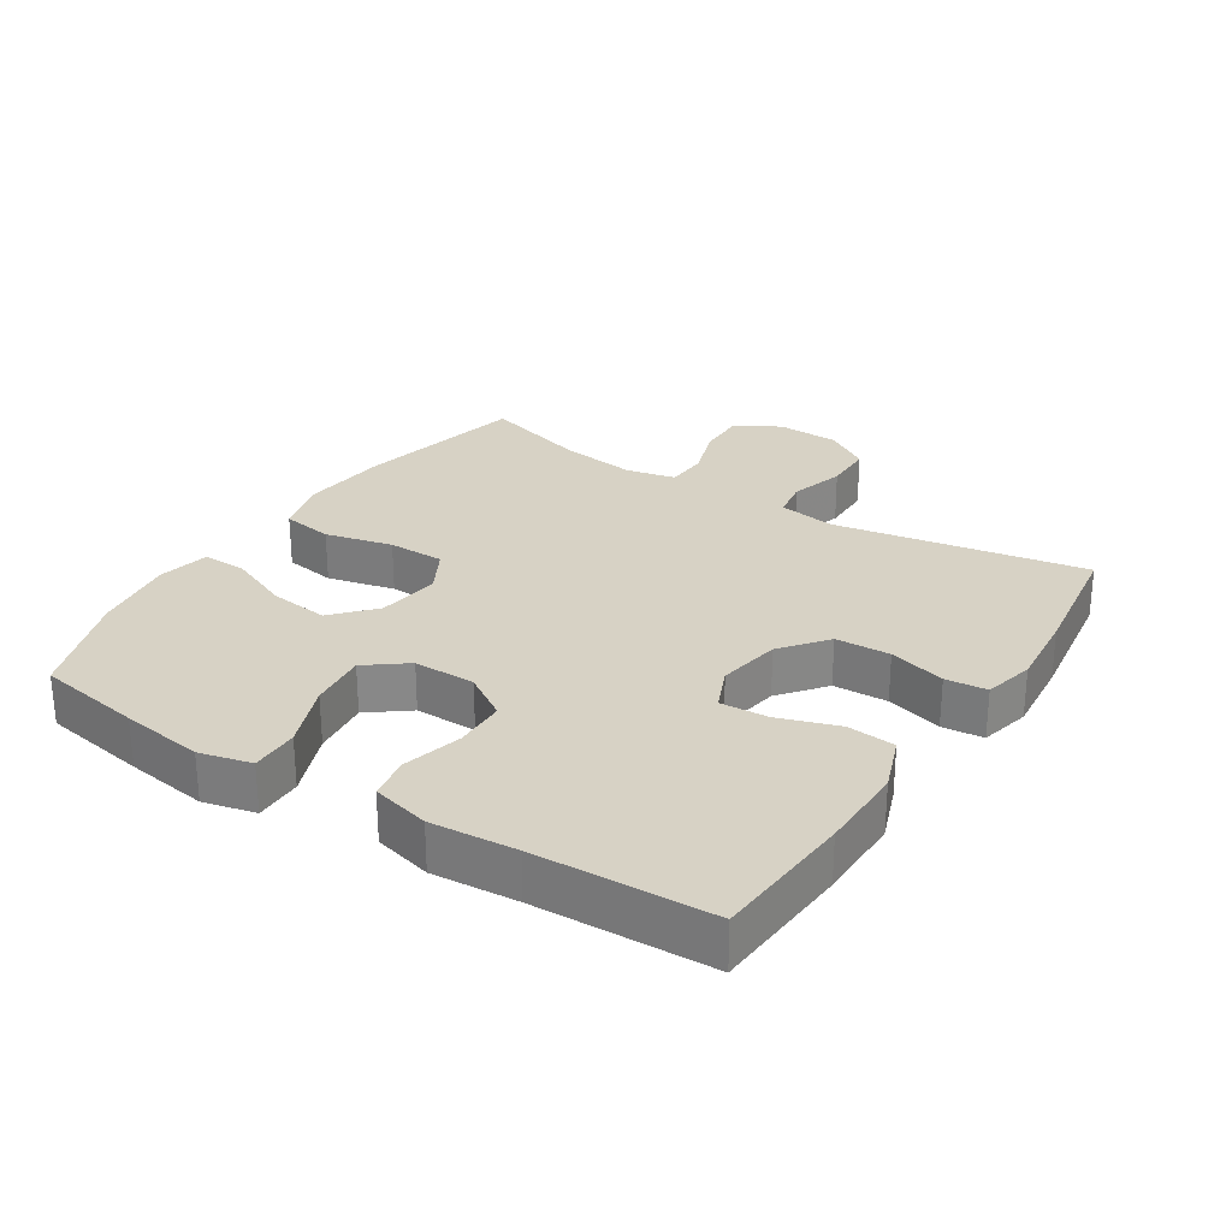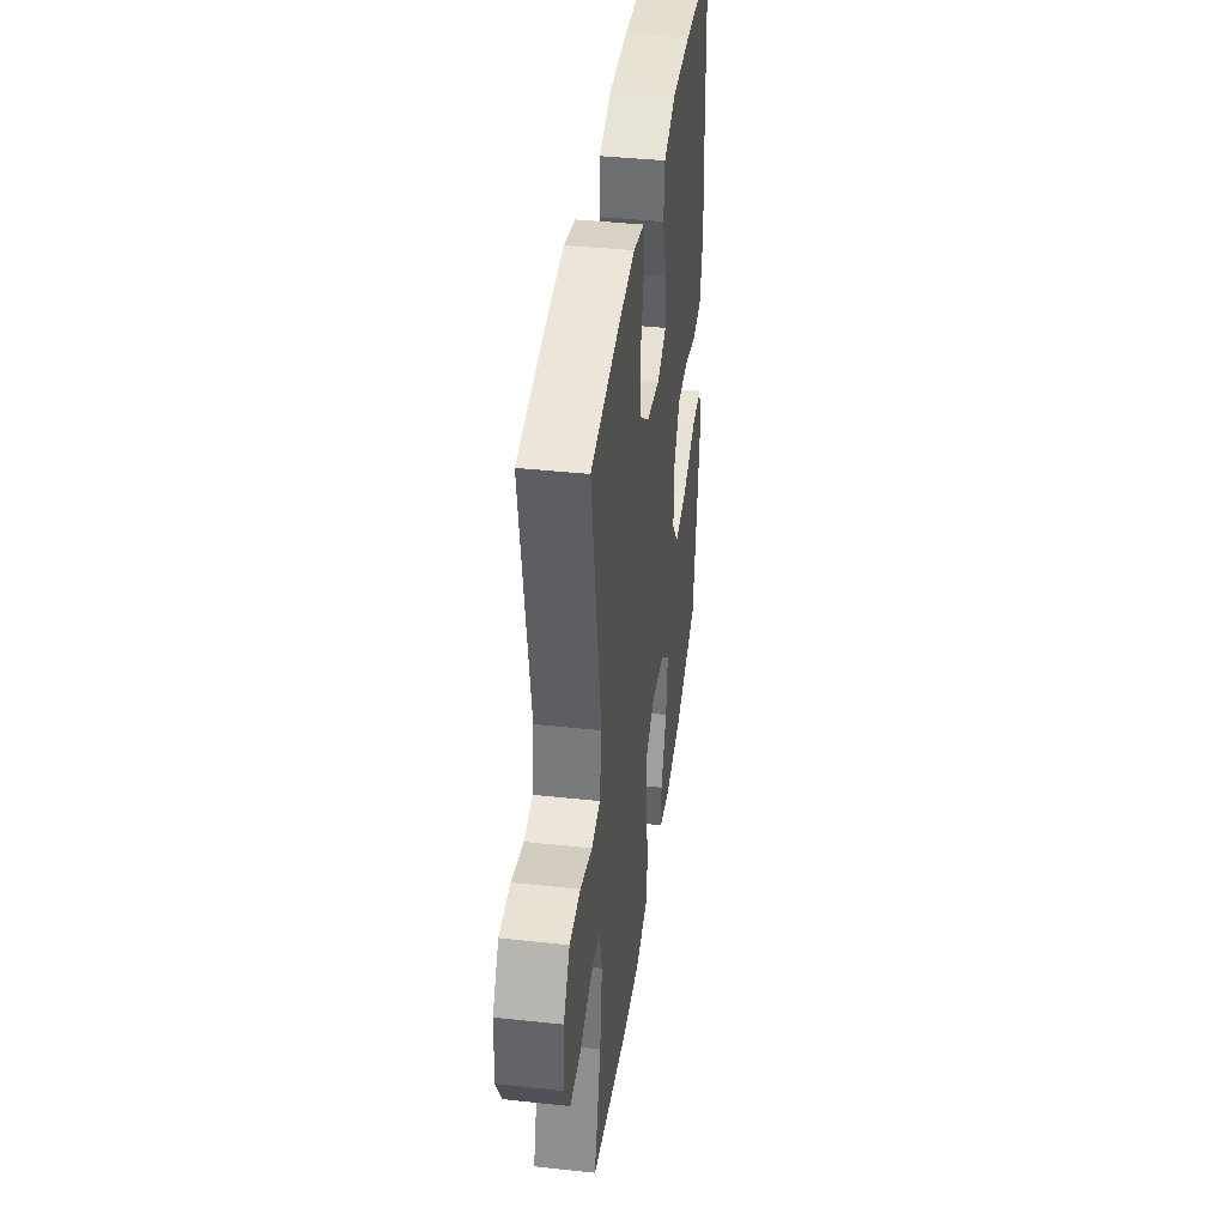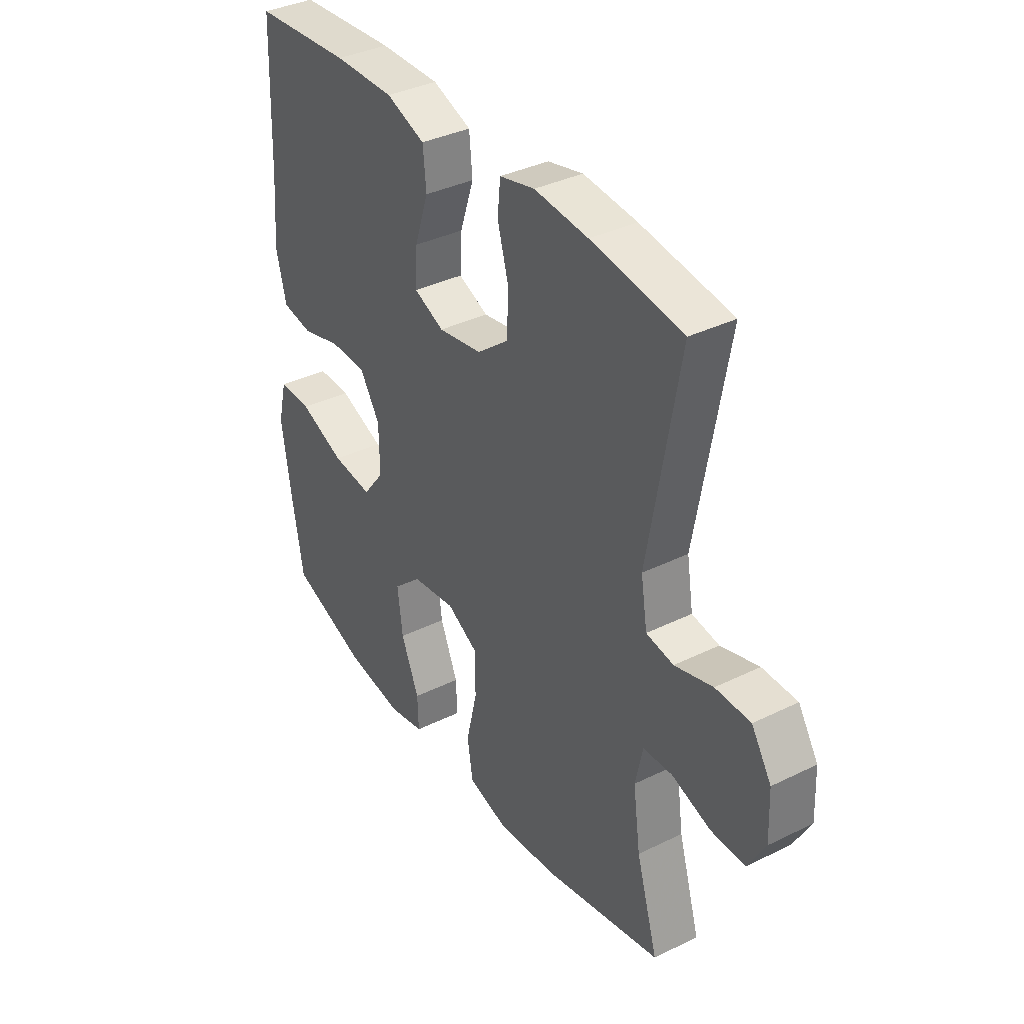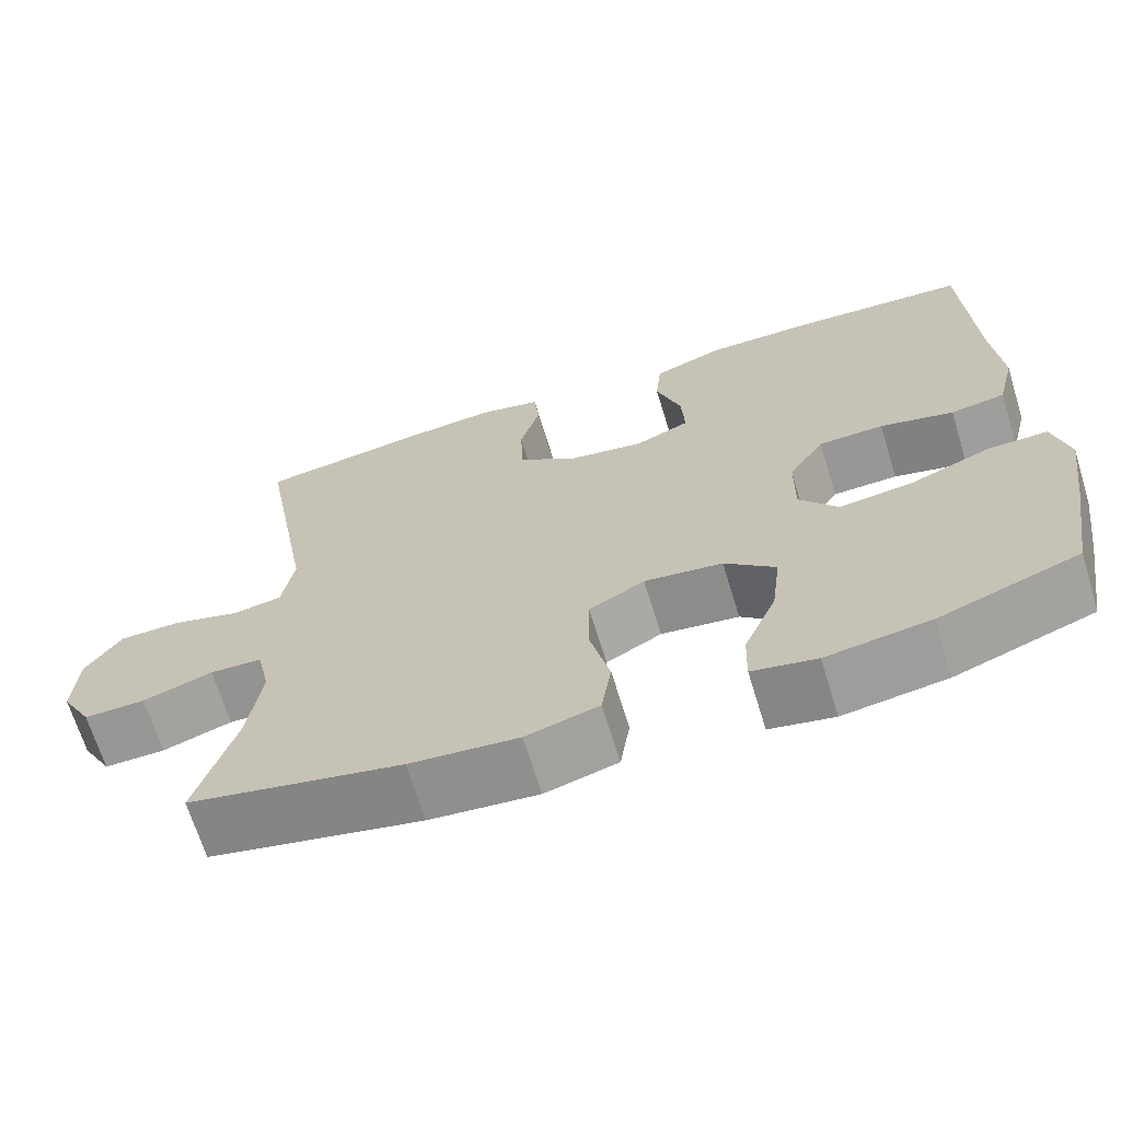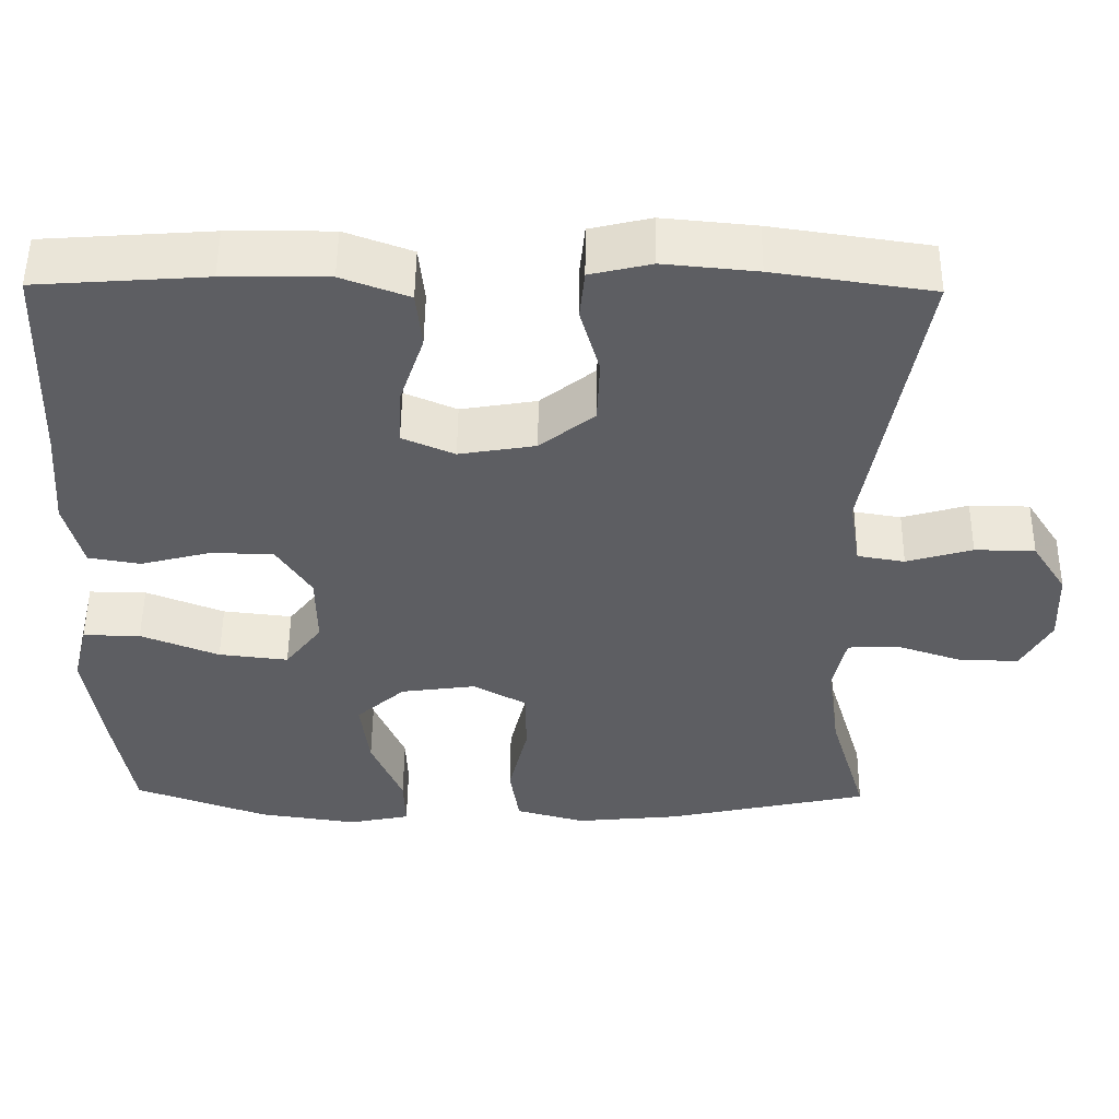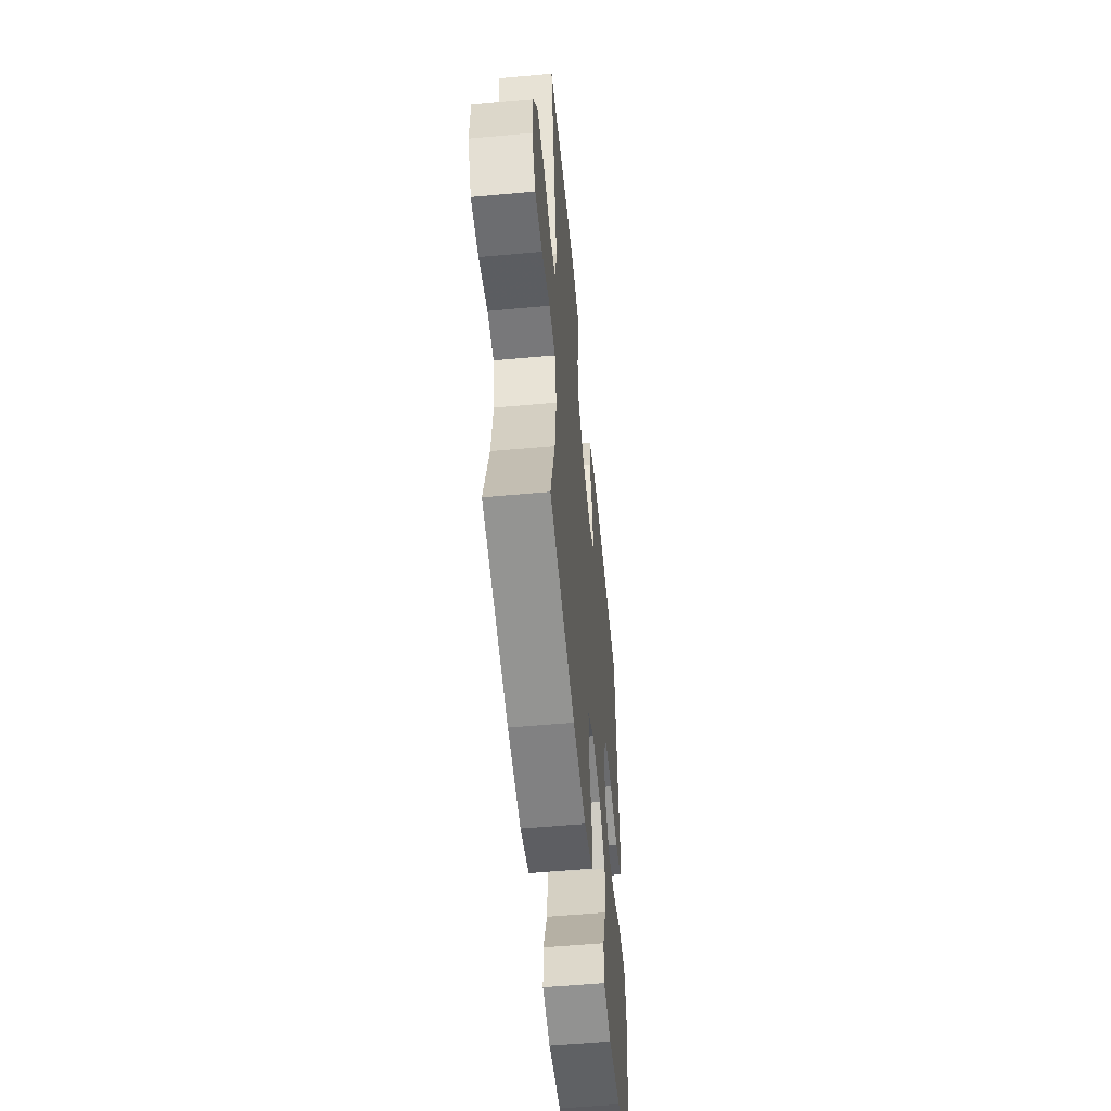
<metadata>
{"format":"obj","ext":"obj","renderer":"f3d","projection":"perspective","resolution":1024,"background":"white","views":[{"elev":27.5,"azim":-57.3,"up":"+Y"},{"elev":40.2,"azim":97.6,"up":"+Z"},{"elev":36.7,"azim":57.5,"up":"+Z"},{"elev":-67.8,"azim":-162.9,"up":"+Z"},{"elev":51.8,"azim":0.6,"up":"+Z"},{"elev":-54.8,"azim":95.5,"up":"+Z"}]}
</metadata>
<code>
v -0.5 0.07 -0.5
v -0.527 0.07 -0.341
v -0.545 0.07 -0.217
v -0.526 0.07 -0.139
v -0.454 0.07 -0.14
v -0.356 0.07 -0.179
v -0.269 0.07 -0.189
v -0.223 0.07 -0.129
v -0.224 0.07 -0.036
v -0.267 0.07 0.031
v -0.345 0.07 0.033
v -0.433 0.07 0.01
v -0.498 0.07 0.021
v -0.52 0.07 0.108
v -0.51 0.07 0.236
v -0.5 0.07 0.5
v -0.289 0.07 0.515
v -0.159 0.07 0.516
v -0.075 0.07 0.485
v -0.068 0.07 0.413
v -0.098 0.07 0.323
v -0.102 0.07 0.251
v -0.037 0.07 0.223
v 0.058 0.07 0.239
v 0.126 0.07 0.293
v 0.129 0.07 0.375
v 0.105 0.07 0.46
v 0.111 0.07 0.522
v 0.187 0.07 0.54
v 0.303 0.07 0.529
v 0.5 0.07 0.5
v 0.434 0.07 0.123
v 0.448 0.07 0.037
v 0.507 0.07 0.027
v 0.589 0.07 0.051
v 0.664 0.07 0.05
v 0.707 0.07 -0.017
v 0.711 0.07 -0.111
v 0.674 0.07 -0.178
v 0.6 0.07 -0.177
v 0.516 0.07 -0.149
v 0.453 0.07 -0.152
v 0.437 0.07 -0.227
v 0.453 0.07 -0.342
v 0.5 0.07 -0.5
v 0.244 0.07 -0.556
v 0.114 0.07 -0.569
v 0.027 0.07 -0.545
v 0.015 0.07 -0.468
v 0.039 0.07 -0.367
v 0.038 0.07 -0.282
v -0.029 0.07 -0.245
v -0.123 0.07 -0.258
v -0.184 0.07 -0.313
v -0.173 0.07 -0.402
v -0.134 0.07 -0.495
v -0.132 0.07 -0.562
v -0.209 0.07 -0.578
v -0.333 0.07 -0.56
v -0.5 0 -0.5
v -0.527 0 -0.341
v -0.545 0 -0.217
v -0.526 0 -0.139
v -0.454 0 -0.14
v -0.356 0 -0.179
v -0.269 0 -0.189
v -0.223 0 -0.129
v -0.224 0 -0.036
v -0.267 0 0.031
v -0.345 0 0.033
v -0.433 0 0.01
v -0.498 0 0.021
v -0.52 0 0.108
v -0.51 0 0.236
v -0.5 0 0.5
v -0.289 0 0.515
v -0.159 0 0.516
v -0.075 0 0.485
v -0.068 0 0.413
v -0.098 0 0.323
v -0.102 0 0.251
v -0.037 0 0.223
v 0.058 0 0.239
v 0.126 0 0.293
v 0.129 0 0.375
v 0.105 0 0.46
v 0.111 0 0.522
v 0.187 0 0.54
v 0.303 0 0.529
v 0.5 0 0.5
v 0.434 0 0.123
v 0.448 0 0.037
v 0.507 0 0.027
v 0.589 0 0.051
v 0.664 0 0.05
v 0.707 0 -0.017
v 0.711 0 -0.111
v 0.674 0 -0.178
v 0.6 0 -0.177
v 0.516 0 -0.149
v 0.453 0 -0.152
v 0.437 0 -0.227
v 0.453 0 -0.342
v 0.5 0 -0.5
v 0.244 0 -0.556
v 0.114 0 -0.569
v 0.027 0 -0.545
v 0.015 0 -0.468
v 0.039 0 -0.367
v 0.038 0 -0.282
v -0.029 0 -0.245
v -0.123 0 -0.258
v -0.184 0 -0.313
v -0.173 0 -0.402
v -0.134 0 -0.495
v -0.132 0 -0.562
v -0.209 0 -0.578
v -0.333 0 -0.56
f 55 56 57 58
f 54 55 58 59
f 47 48 49 50
f 47 50 51
f 44 45 46 47
f 43 44 47 51
f 42 43 51 52
f 38 39 40 41
f 38 41 42
f 37 38 42
f 34 35 36 37
f 33 34 37 42
f 32 33 42 52
f 26 27 28 29
f 25 26 29 30
f 18 19 20 21
f 18 21 22
f 15 16 17 18
f 15 18 22
f 14 15 22 23
f 11 12 13 14
f 10 11 14 23
f 3 4 5 6
f 3 6 7
f 2 3 7
f 54 59 1 2
f 53 54 2 7
f 52 53 7 8
f 32 52 8 9
f 25 30 31 32
f 24 25 32 9
f 9 10 23 24
f 117 116 115 114
f 118 117 114 113
f 109 108 107 106
f 110 109 106
f 106 105 104 103
f 110 106 103 102
f 111 110 102 101
f 100 99 98 97
f 101 100 97
f 101 97 96
f 96 95 94 93
f 101 96 93 92
f 111 101 92 91
f 88 87 86 85
f 89 88 85 84
f 80 79 78 77
f 81 80 77
f 77 76 75 74
f 81 77 74
f 82 81 74 73
f 73 72 71 70
f 82 73 70 69
f 65 64 63 62
f 66 65 62
f 66 62 61
f 61 60 118 113
f 66 61 113 112
f 67 66 112 111
f 68 67 111 91
f 91 90 89 84
f 68 91 84 83
f 83 82 69 68
f 1 60 61 2
f 2 61 62 3
f 3 62 63 4
f 4 63 64 5
f 5 64 65 6
f 6 65 66 7
f 7 66 67 8
f 8 67 68 9
f 9 68 69 10
f 10 69 70 11
f 11 70 71 12
f 12 71 72 13
f 13 72 73 14
f 14 73 74 15
f 15 74 75 16
f 16 75 76 17
f 17 76 77 18
f 18 77 78 19
f 19 78 79 20
f 20 79 80 21
f 21 80 81 22
f 22 81 82 23
f 23 82 83 24
f 24 83 84 25
f 25 84 85 26
f 26 85 86 27
f 27 86 87 28
f 28 87 88 29
f 29 88 89 30
f 30 89 90 31
f 31 90 91 32
f 32 91 92 33
f 33 92 93 34
f 34 93 94 35
f 35 94 95 36
f 36 95 96 37
f 37 96 97 38
f 38 97 98 39
f 39 98 99 40
f 40 99 100 41
f 41 100 101 42
f 42 101 102 43
f 43 102 103 44
f 44 103 104 45
f 45 104 105 46
f 46 105 106 47
f 47 106 107 48
f 48 107 108 49
f 49 108 109 50
f 50 109 110 51
f 51 110 111 52
f 52 111 112 53
f 53 112 113 54
f 54 113 114 55
f 55 114 115 56
f 56 115 116 57
f 57 116 117 58
f 58 117 118 59
f 59 118 60 1

</code>
